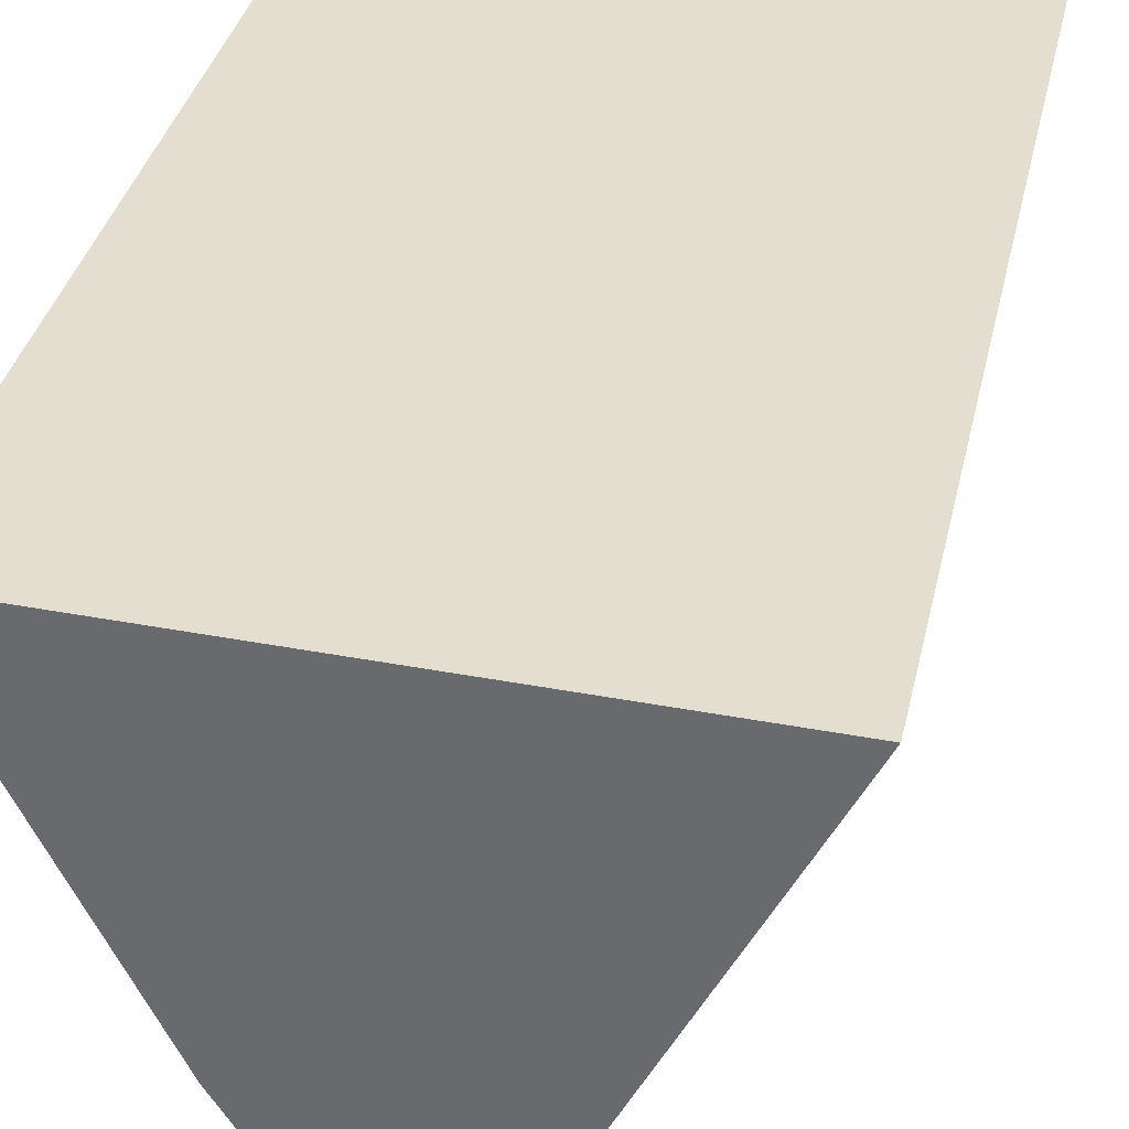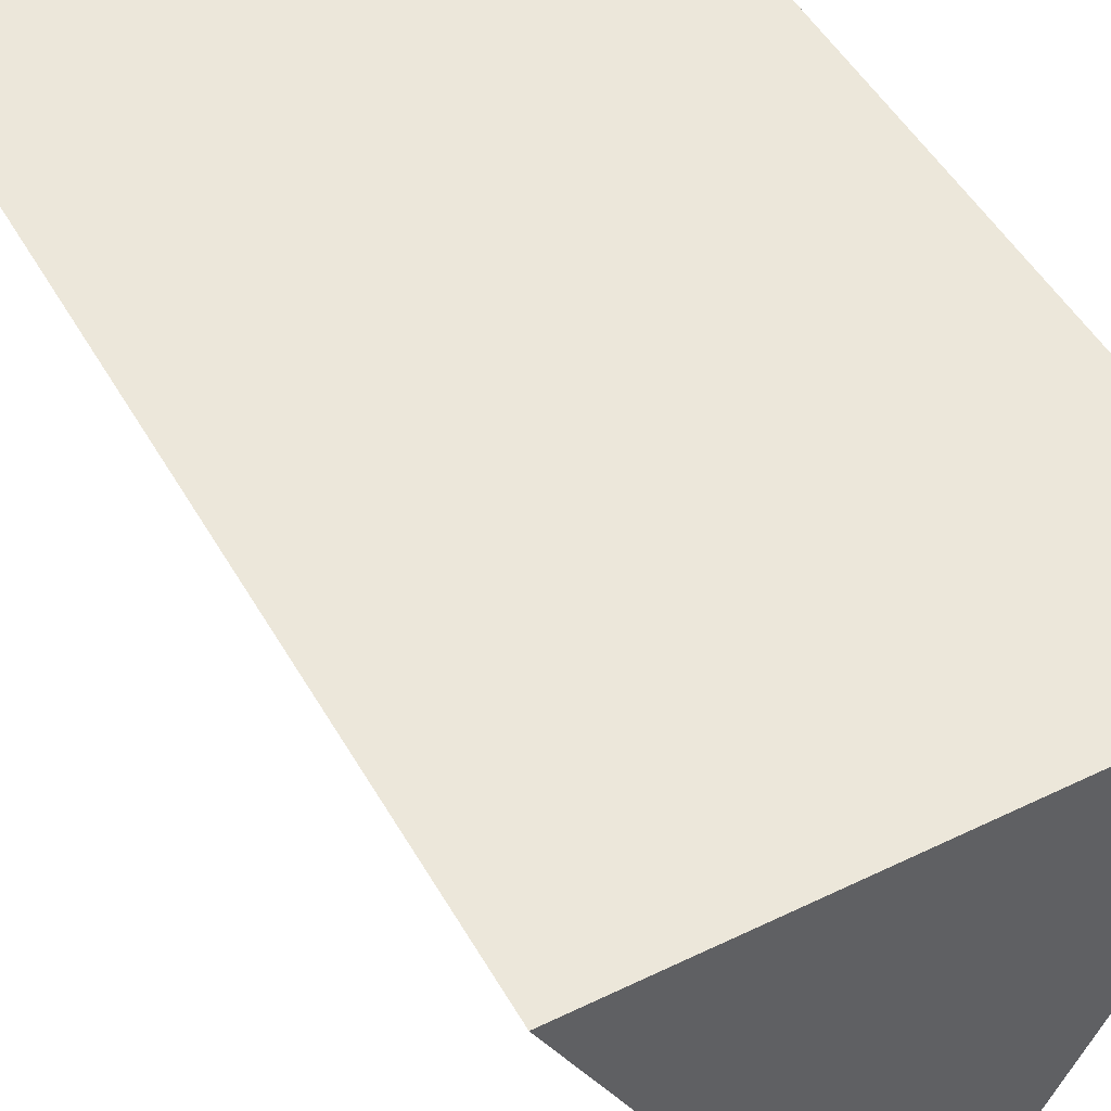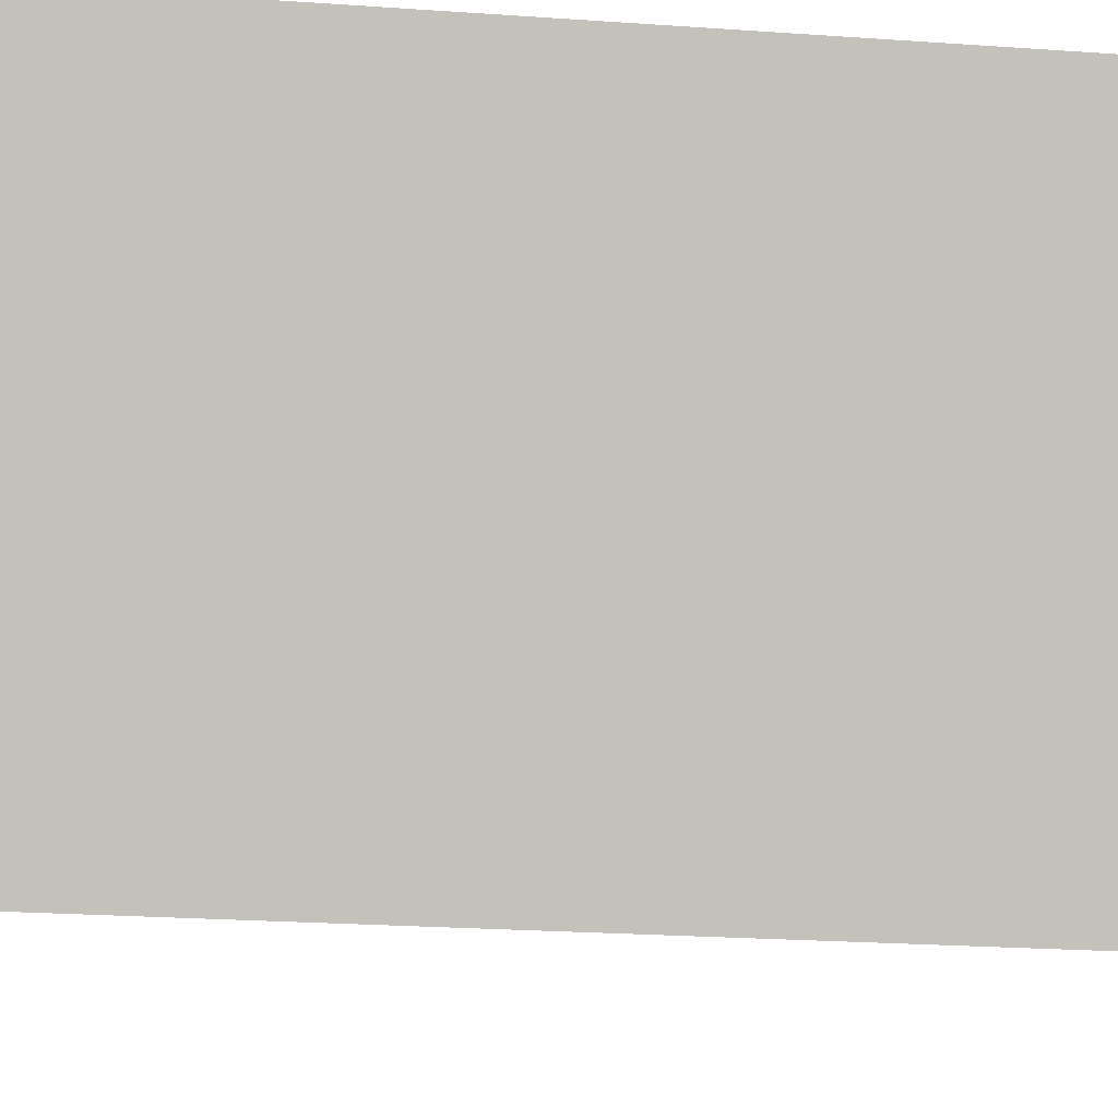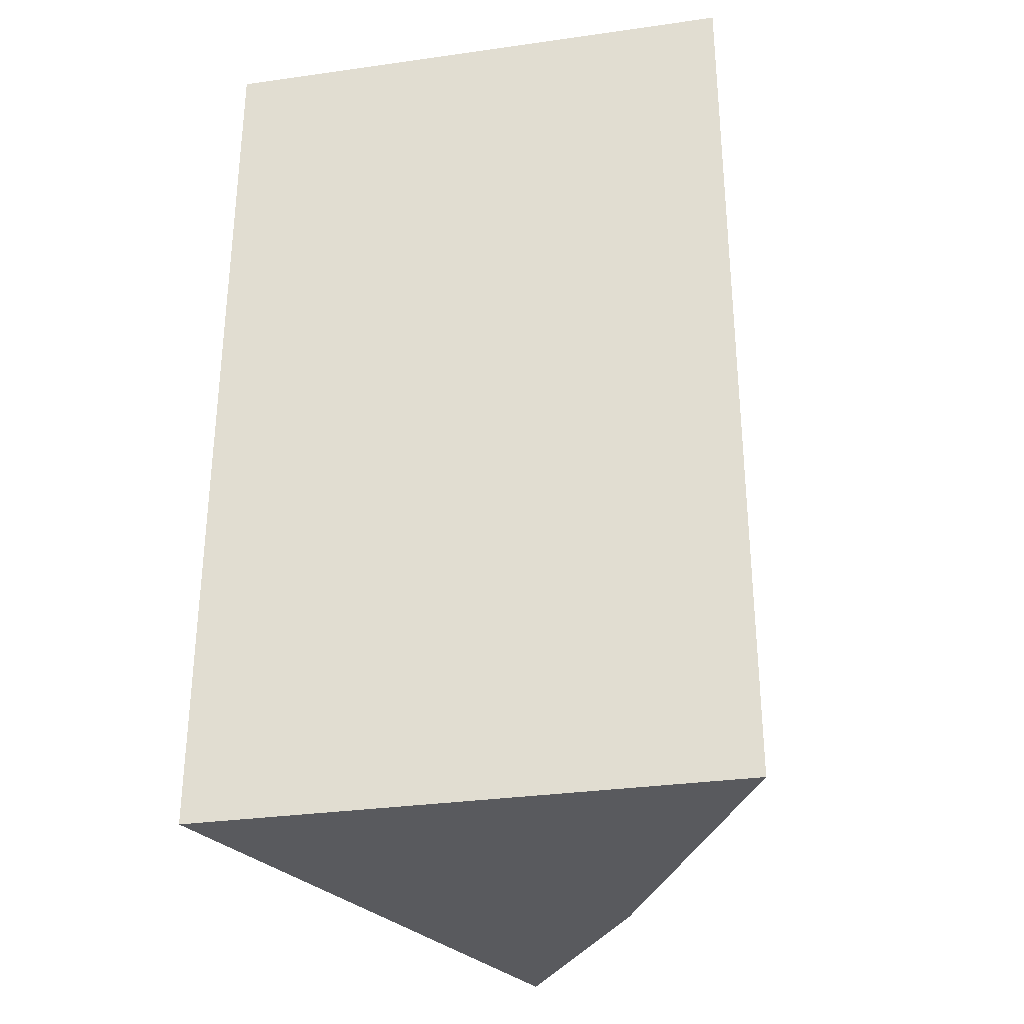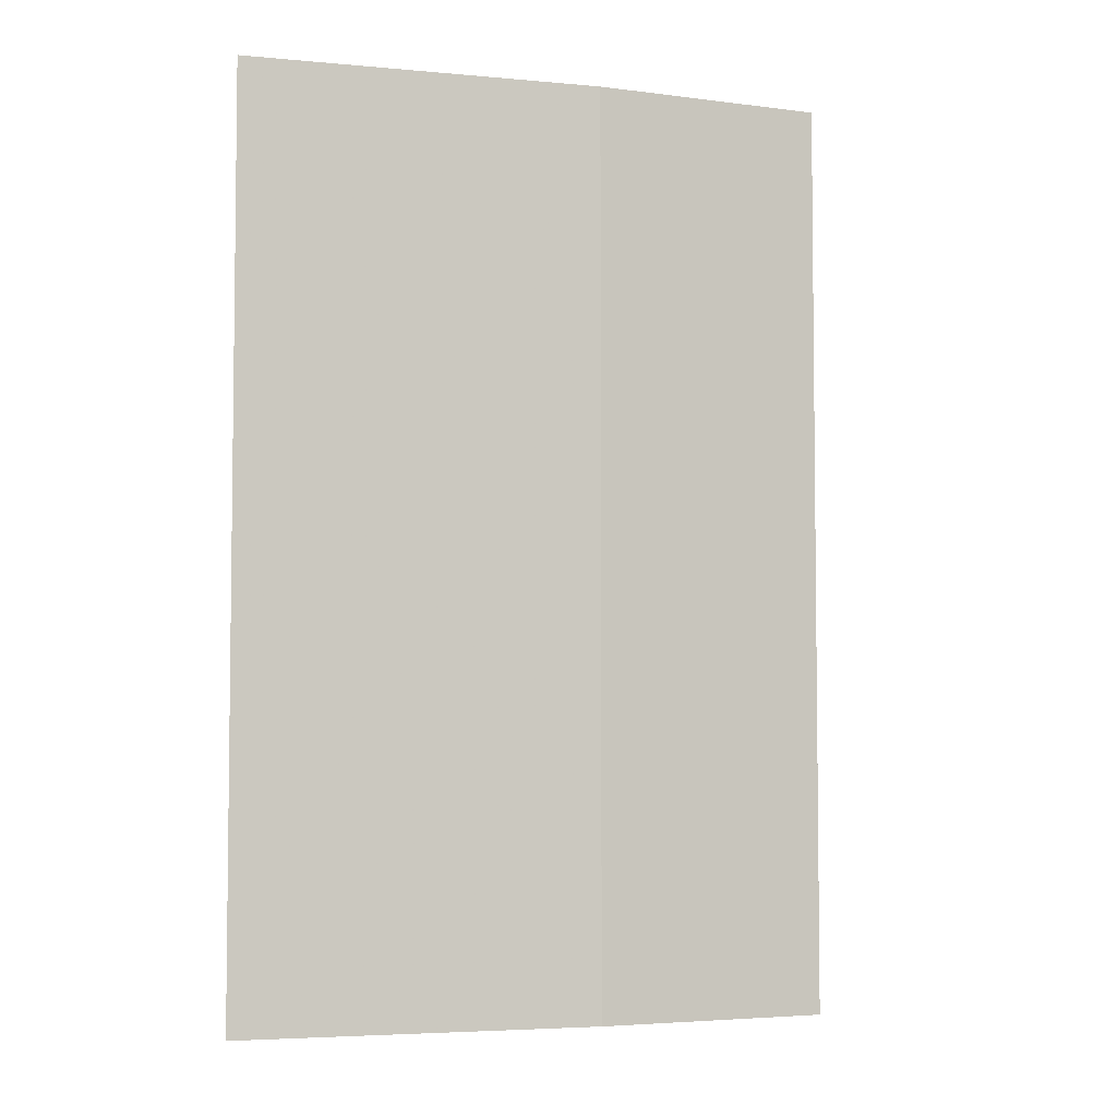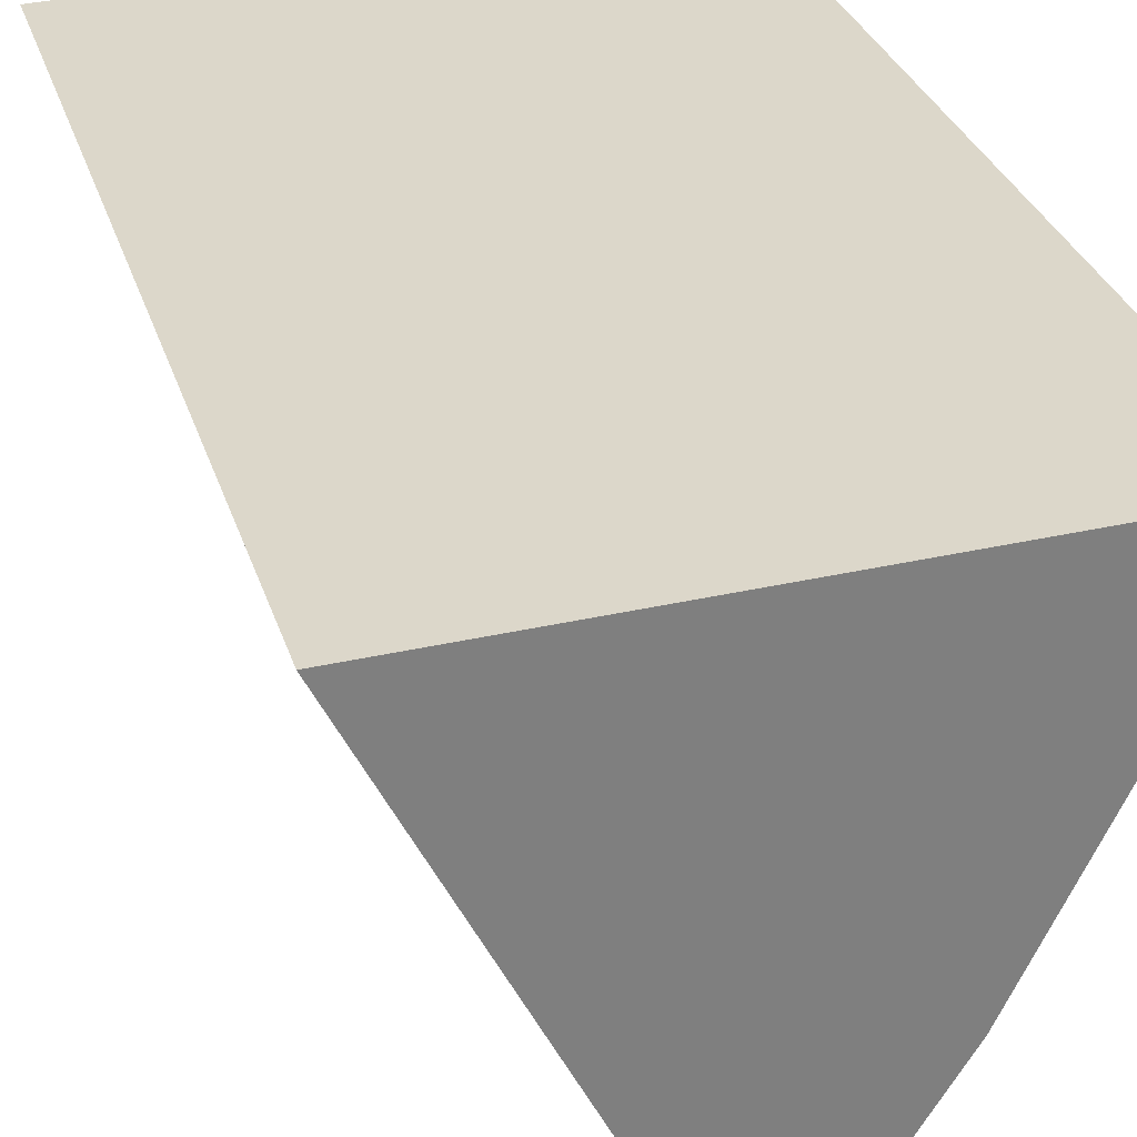
<metadata>
{"format":"obj","ext":"obj","renderer":"f3d","projection":"perspective","resolution":1024,"background":"white","views":[{"elev":34.9,"azim":12.2,"up":"+Y"},{"elev":50.2,"azim":-29.0,"up":"+Y"},{"elev":-23.7,"azim":83.3,"up":"+Y"},{"elev":-31.6,"azim":-170.5,"up":"+Z"},{"elev":-4.6,"azim":-80.4,"up":"+Z"},{"elev":30.4,"azim":164.0,"up":"+Y"}]}
</metadata>
<code>
v -0.07712 -0.04089 0.06815
v -0.0838 -0.05427 0.06815
v -0.07712 -0.04089 0.04392
v -0.09136 -0.04045 0.04392
v -0.09136 -0.04045 0.06815
v -0.0838 -0.05427 0.04392
v -0.08718 -0.04897 0.06815
v -0.08718 -0.04897 0.04392
f 1 2 3
f 1 3 4
f 5 1 4
f 6 3 2
f 6 4 3
f 7 5 4
f 7 6 2
f 7 2 1
f 7 1 5
f 8 7 4
f 8 4 6
f 8 6 7

</code>
